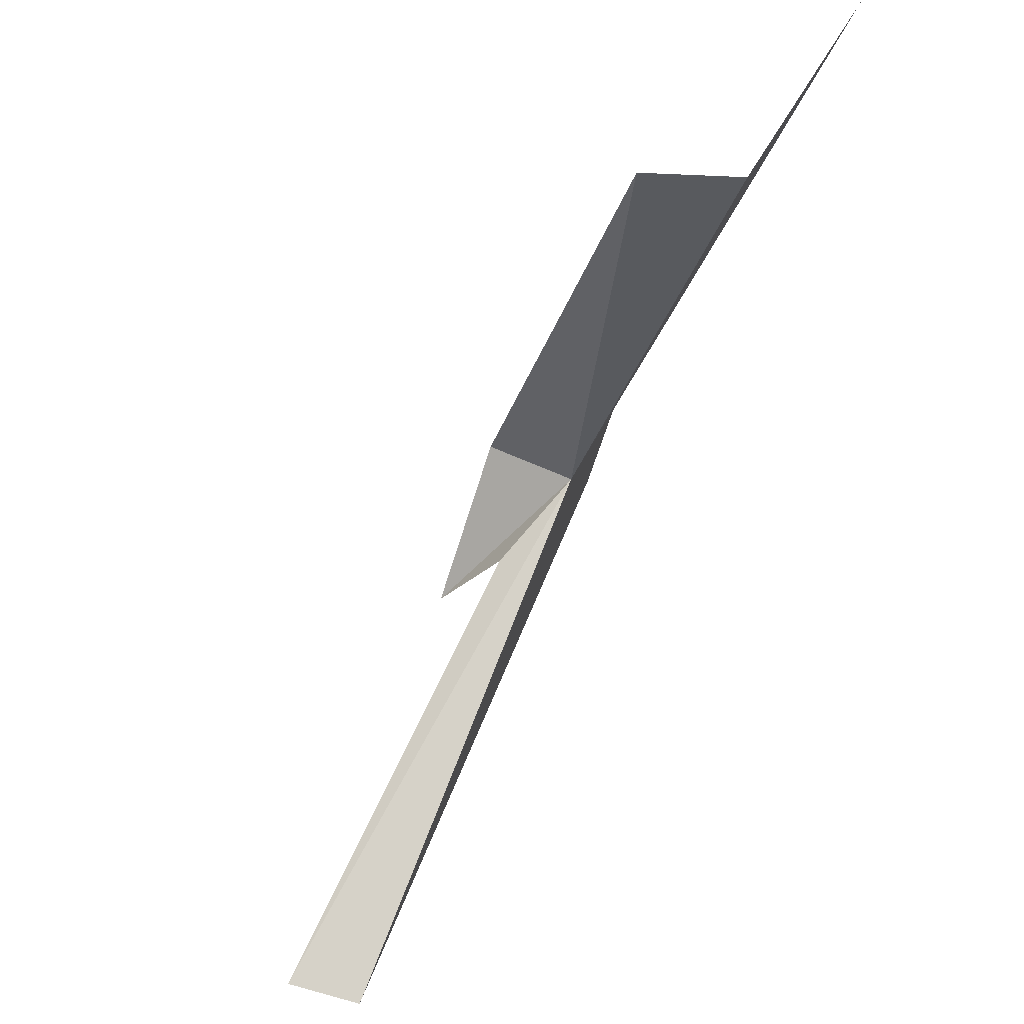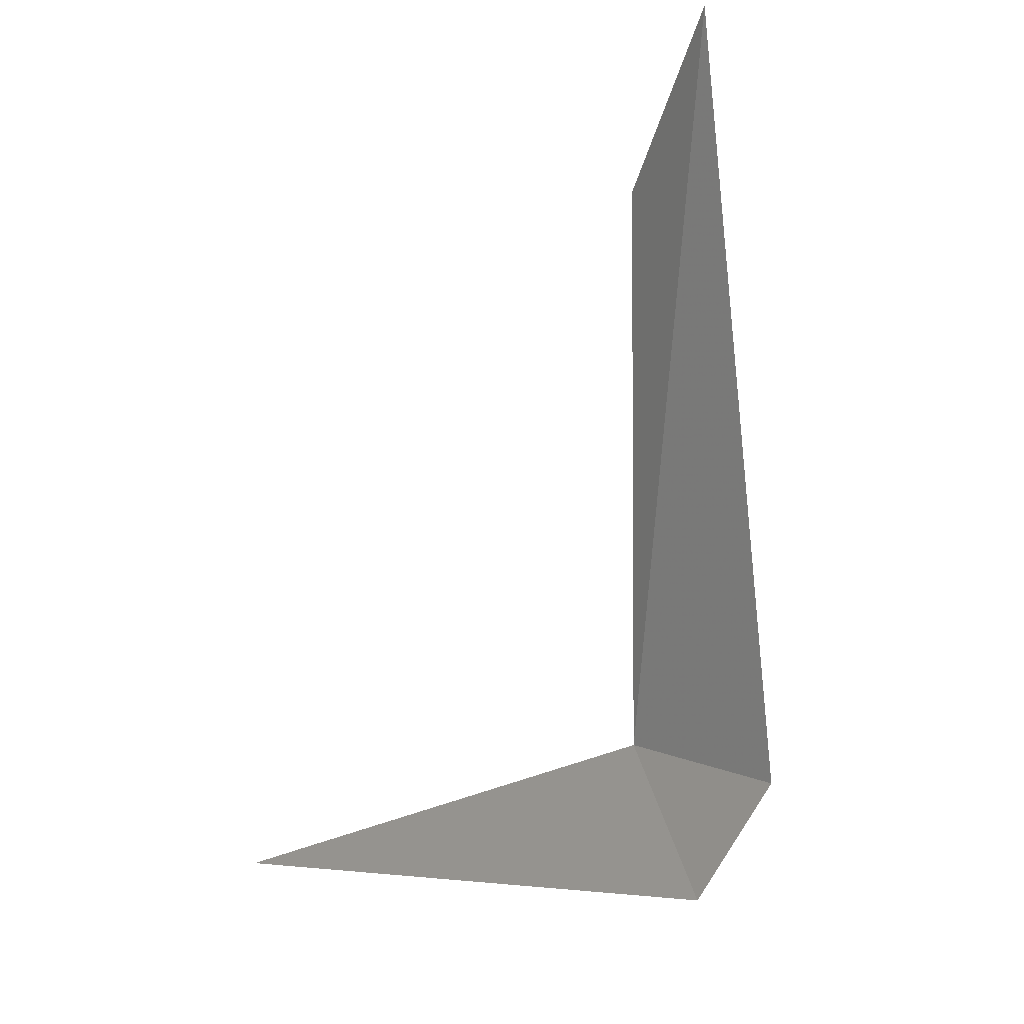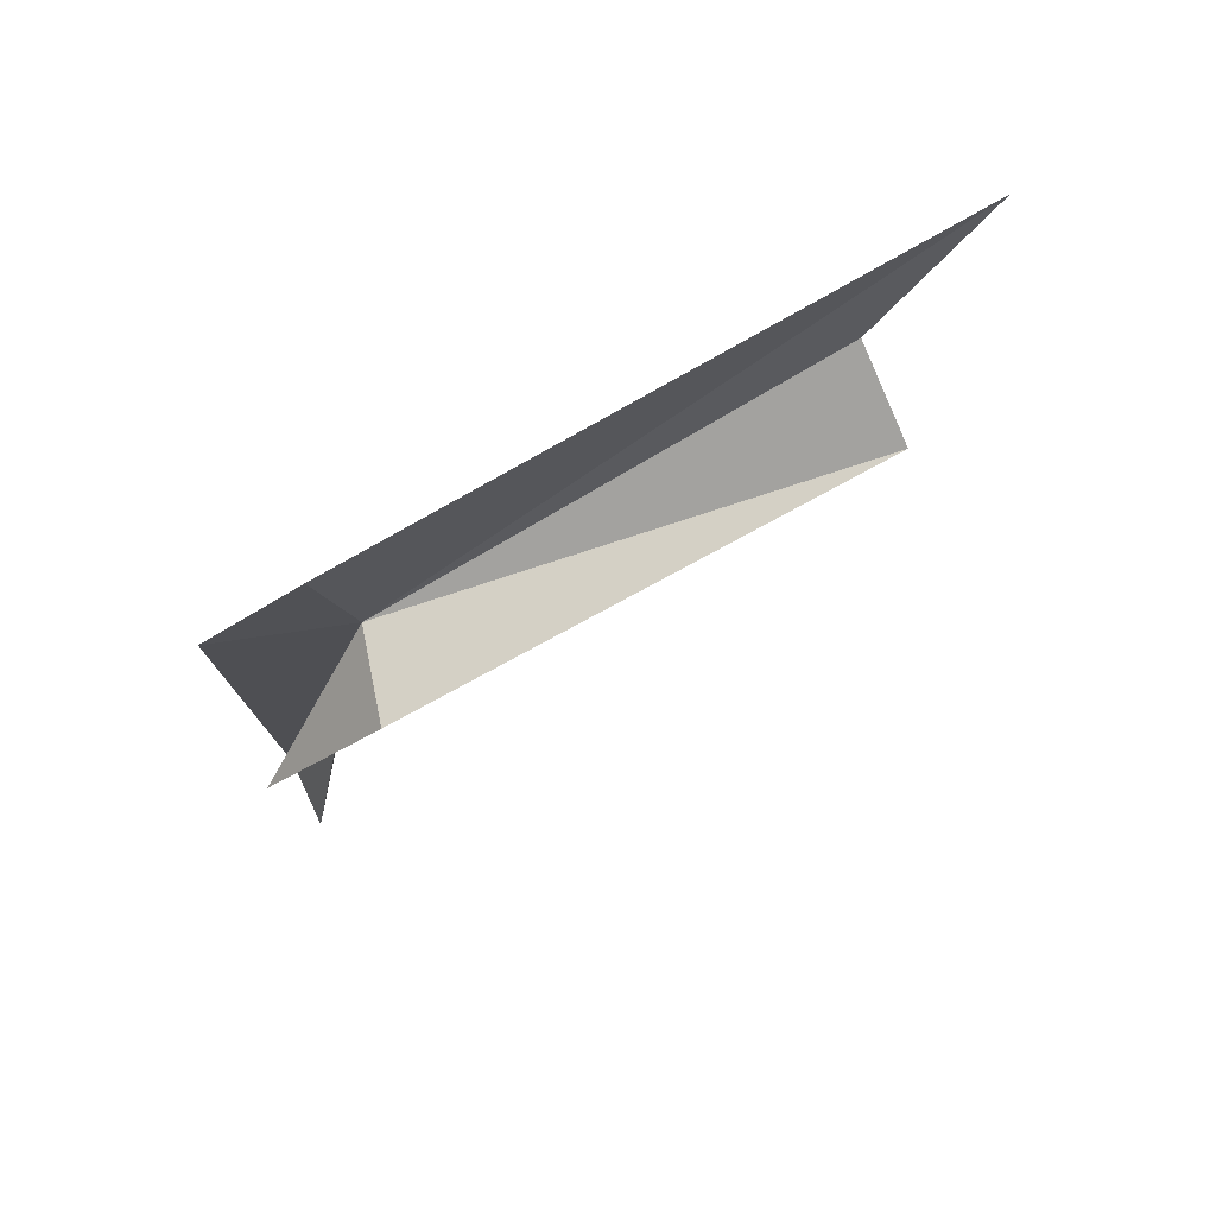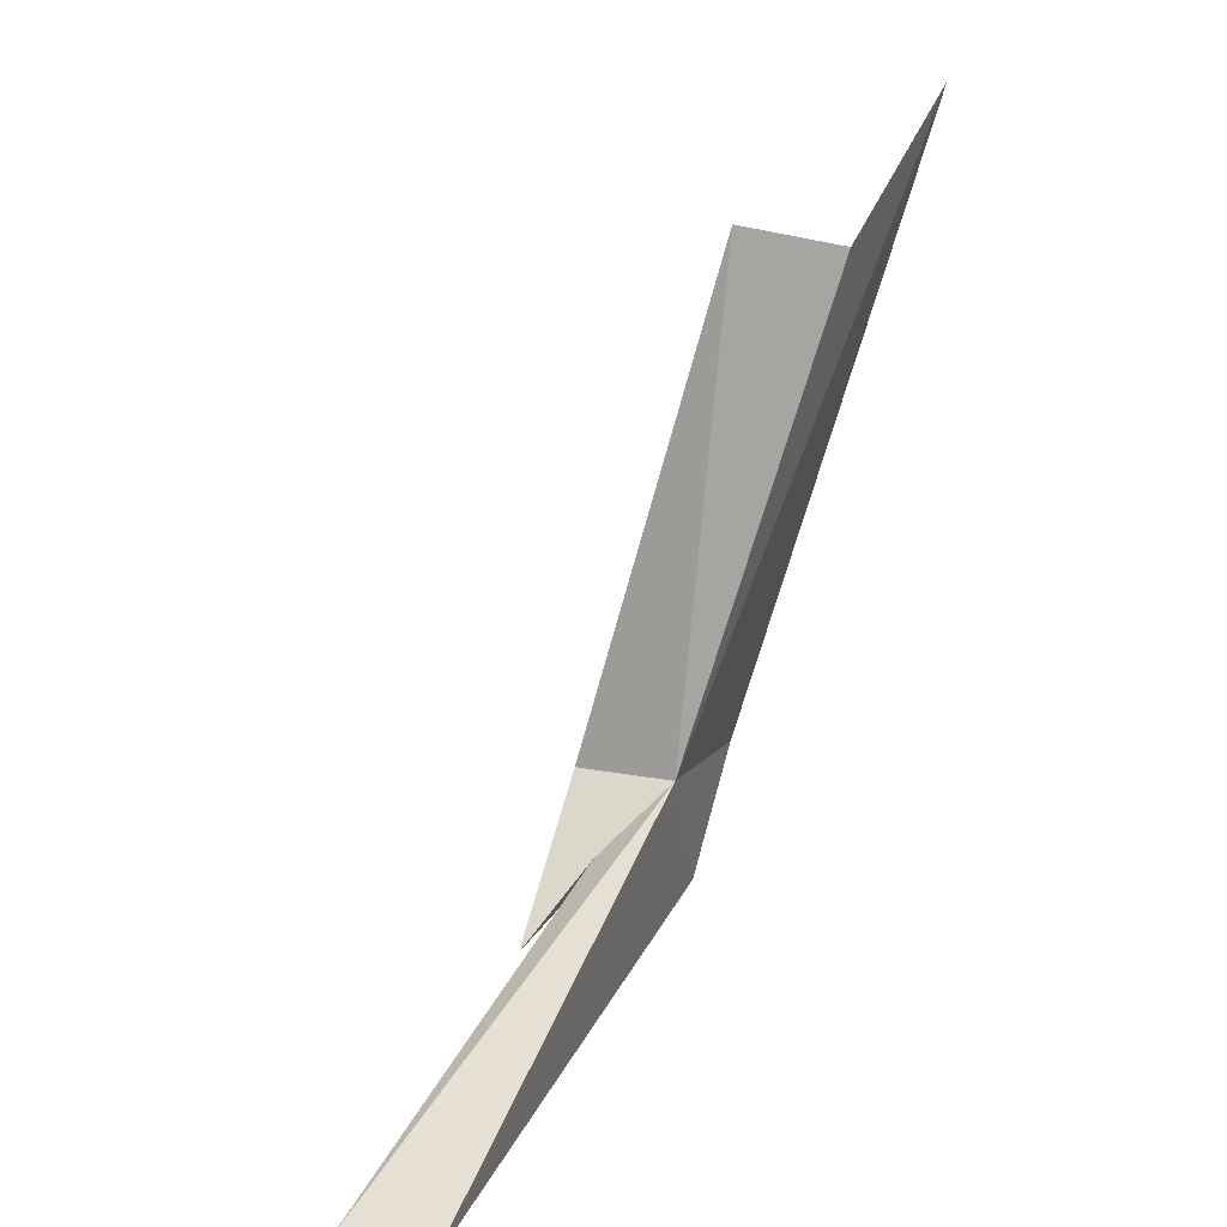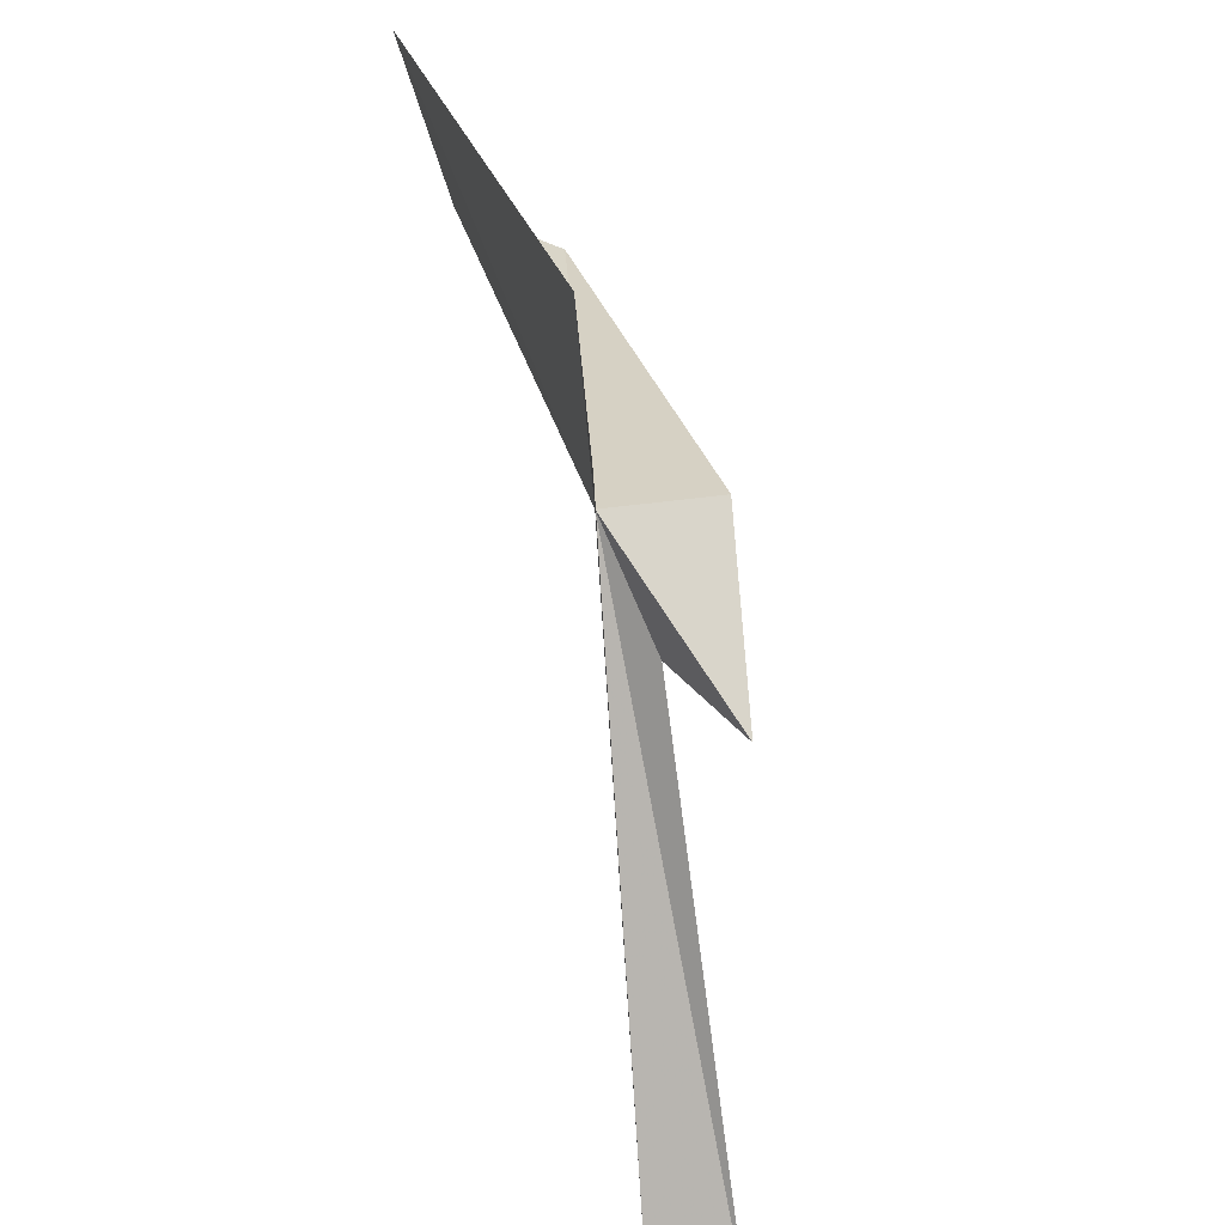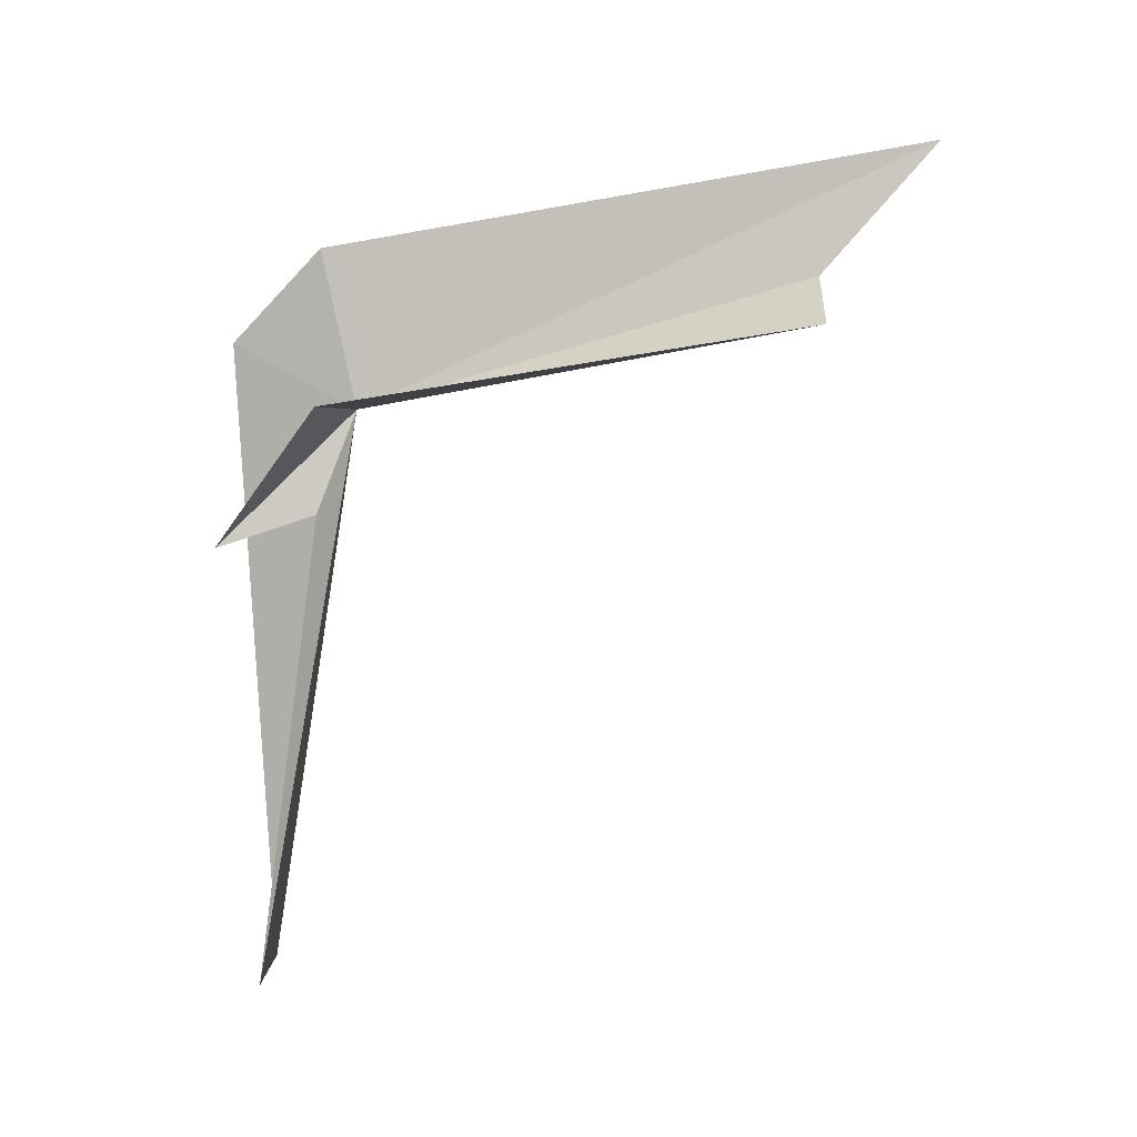
<metadata>
{"format":"obj","ext":"obj","renderer":"f3d","projection":"perspective","resolution":1024,"background":"white","views":[{"elev":63.1,"azim":28.8,"up":"+Z"},{"elev":-6.4,"azim":145.2,"up":"+Z"},{"elev":70.6,"azim":-103.9,"up":"+Y"},{"elev":22.2,"azim":25.4,"up":"+Z"},{"elev":-68.7,"azim":-169.5,"up":"+Z"},{"elev":-0.9,"azim":-72.0,"up":"+Y"}]}
</metadata>
<code>
v -8.784 -17.41 3.73
v -8.308 -15.29 18.29
v -5.807 -13.5 17.57
v -11.66 -17.56 3.617
v -9.295 -12.46 2.733
v -4.84 -9.412 21.1
v -9.177 -15.26 -0.2839
v -9.618 -20.66 2.758
v -11.26 -21.72 0.1589
v -6.759 -34.64 0.1019
v -8.885 -35.24 0.5319
f 1 3 2
f 1 2 4
f 1 5 6
f 1 6 3
f 1 7 5
f 1 9 8
f 1 4 9
f 1 10 7
f 1 8 11
f 1 11 10

</code>
